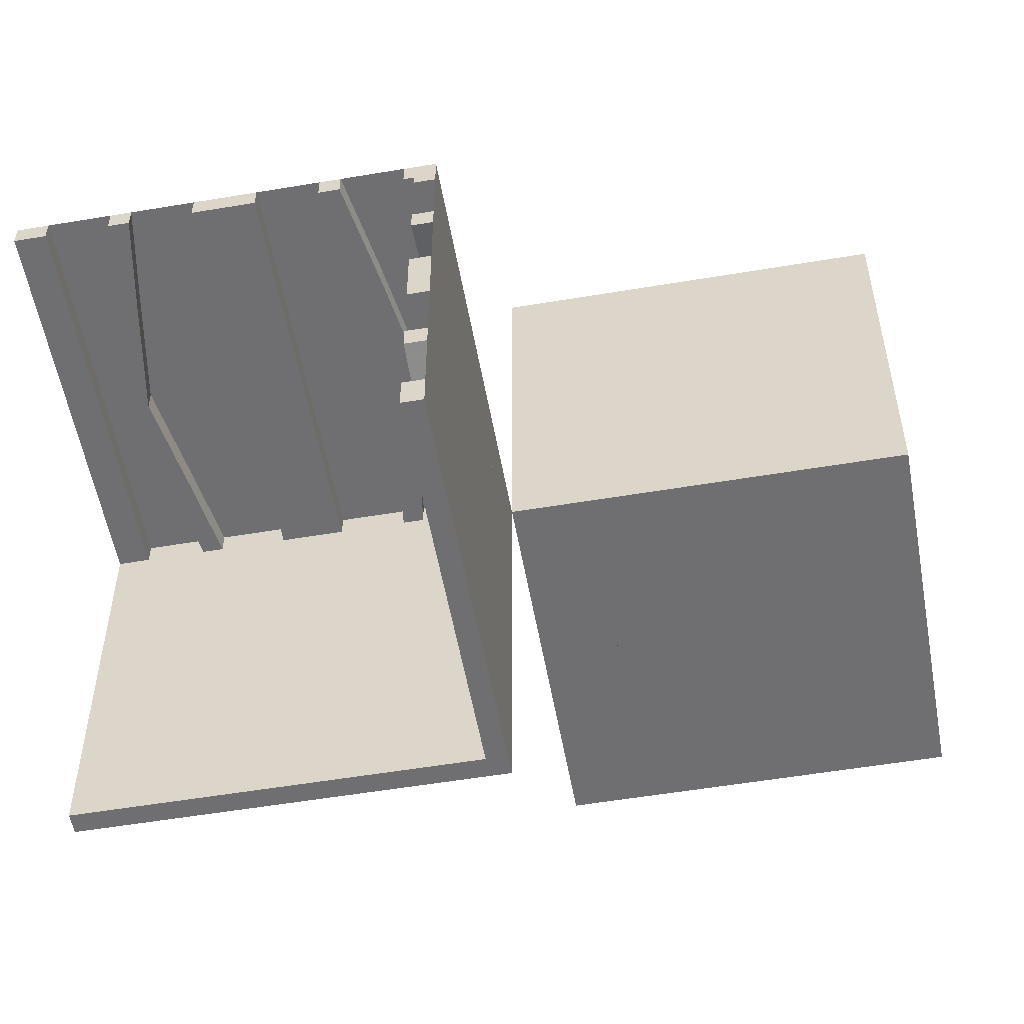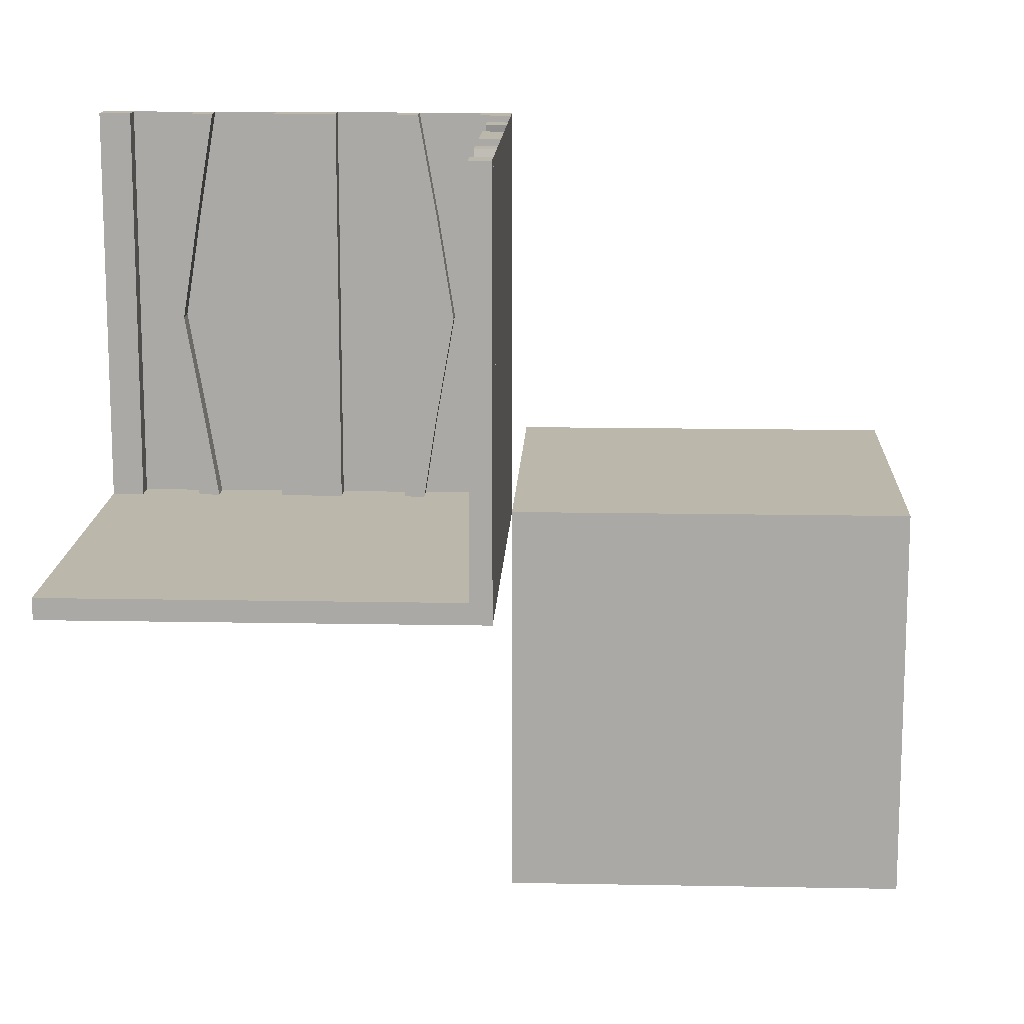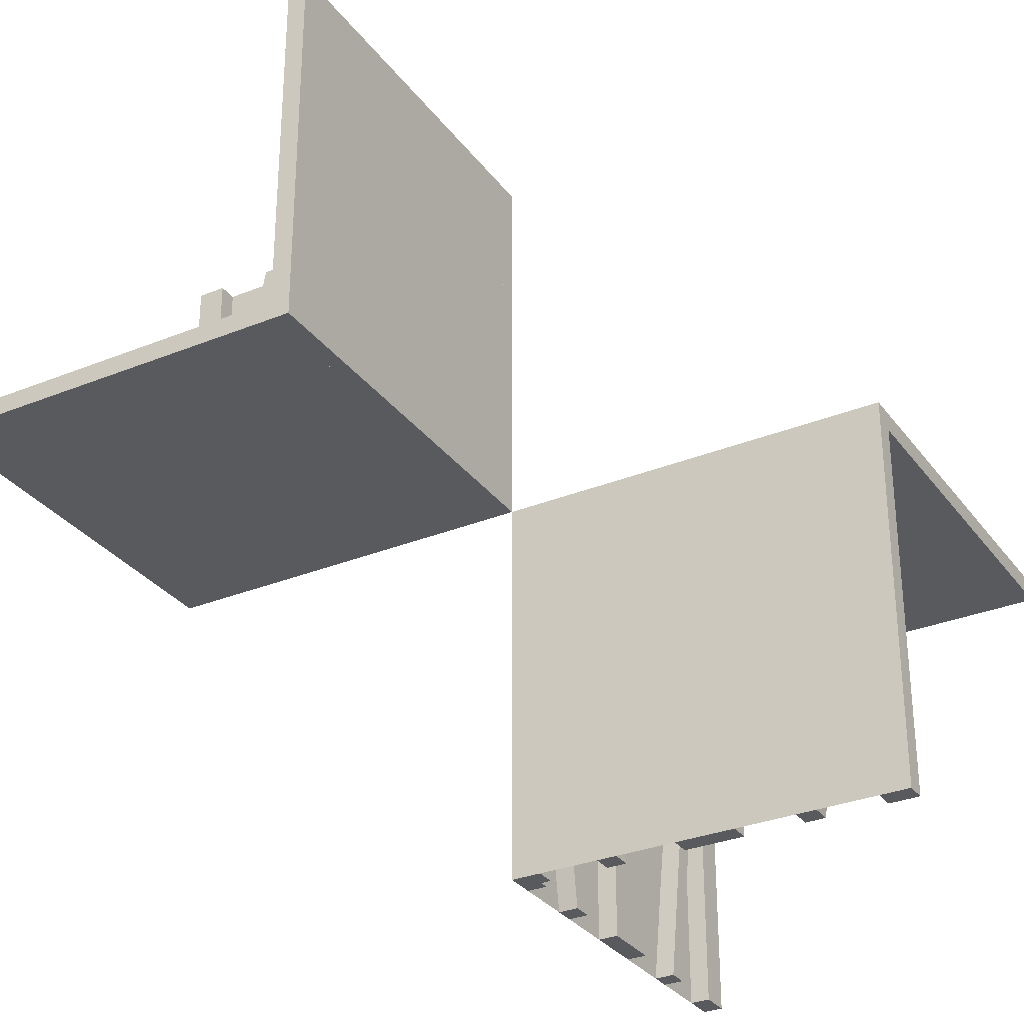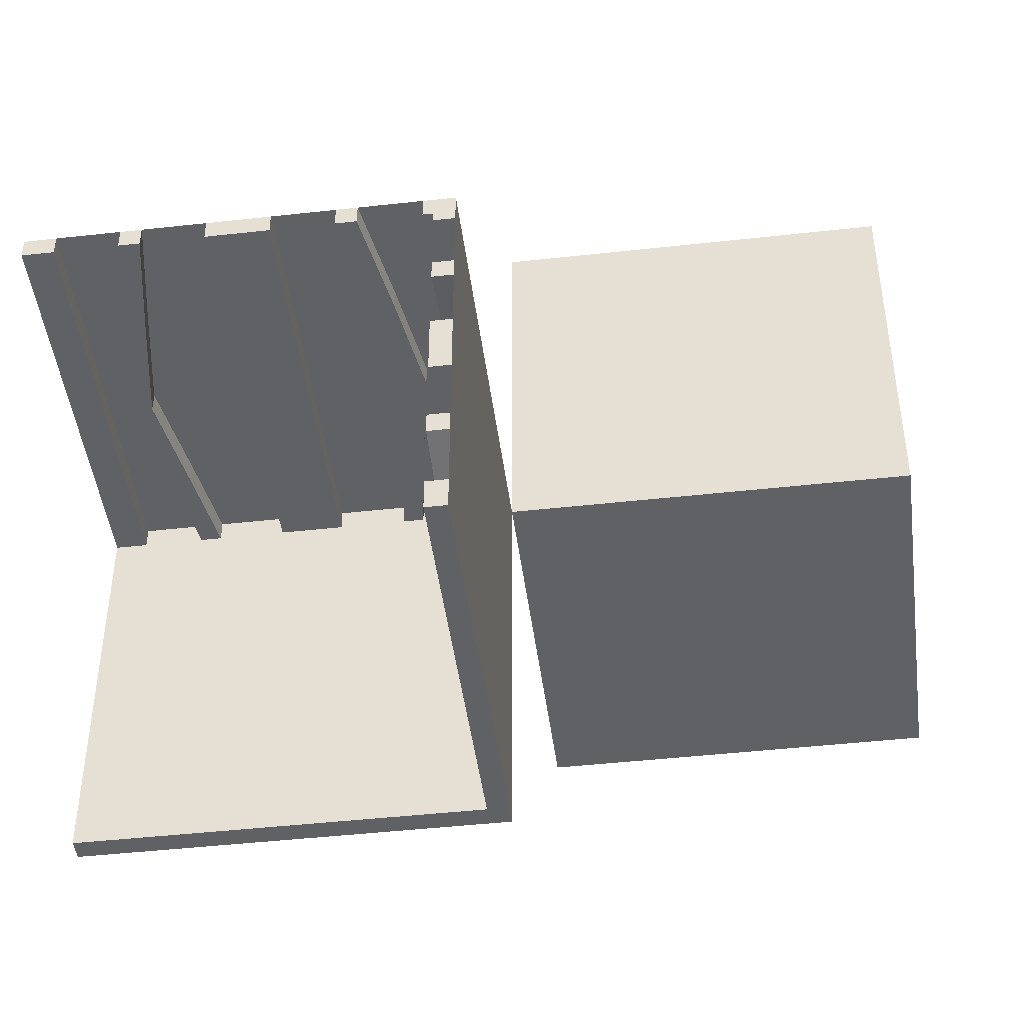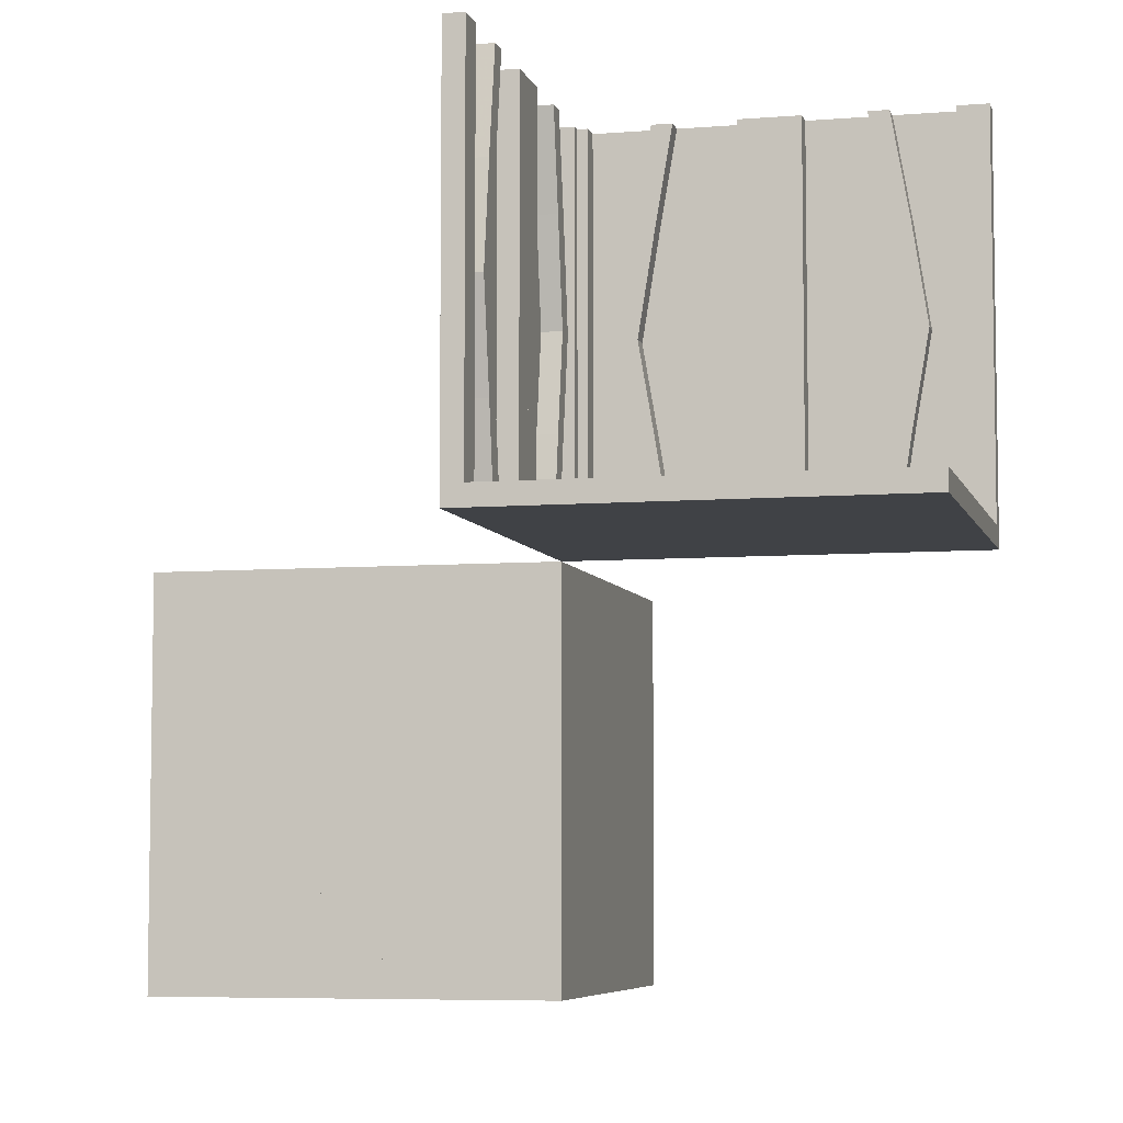
<metadata>
{"format":"obj","ext":"obj","renderer":"f3d","projection":"perspective","resolution":1024,"background":"white","views":[{"elev":-54.7,"azim":10.1,"up":"+Y"},{"elev":14.2,"azim":2.4,"up":"+Z"},{"elev":-31.1,"azim":30.1,"up":"+Z"},{"elev":-45.8,"azim":7.3,"up":"+Y"},{"elev":-6.2,"azim":-76.1,"up":"+Z"}]}
</metadata>
<code>
v 0 0 0
v 0 0 -0.025
v 0 0 -0.5
v 0 0 0.5
v 0 0 0.025
v 0 0.1165 -0.3702
v 0 -0.4098 0.3738
v 0 0.09317 -0.3762
v 0 -0.1375 0
v 0 -0.1375 0.5
v 0 0.4625 0
v 0 0.4625 -0.5
v 0 -0.09583 0.25
v 0 -0.1169 0.3798
v 0 0.3875 0
v 0 0.3875 -0.5
v 0 -0.2125 0
v 0 -0.2125 0.5
v 0 0.4292 -0.25
v 0 0.25 0
v 0 0.25 -0.5
v 0 0.07083 -0.25
v 0 -0.2875 0
v 0 -0.2875 0.5
v 0 0.1125 0
v 0 0.1125 -0.5
v 0 -0.3831 0.3798
v 0 -0.025 0
v 0 -0.025 0.5
v 0 -0.4042 0.25
v 0 0.0375 0
v 0 0.0375 -0.5
v 0 0.4068 -0.3762
v 0 -0.3625 0
v 0 -0.3625 0.5
v 0 -0.09016 0.3738
v 0 0.3835 -0.3702
v 0 -0.5 0
v 0 -0.5 0.5
v 0 -0.5 0.025
v 0 0.5 0
v 0 0.5 -0.025
v 0 0.5 -0.5
v 0 -0.3835 0.1298
v 0 0.09016 -0.1262
v 0 0.3625 0
v 0 0.3625 -0.5
v 0 -0.4068 0.1238
v 0 -0.0375 0
v 0 -0.0375 0.5
v 0 0.4042 -0.25
v 0 0.025 0
v 0 0.025 -0.5
v 0 0.3831 -0.1202
v 0 -0.1125 0
v 0 -0.1125 0.5
v 0 0.2875 0
v 0 0.2875 -0.5
v 0 -0.07083 0.25
v 0 -0.25 0
v 0 -0.25 0.5
v 0 -0.4292 0.25
v 0 0.2125 0
v 0 0.2125 -0.5
v 0 -0.3875 0
v 0 -0.3875 0.5
v 0 0.1169 -0.1202
v 0 0.09583 -0.25
v 0 -0.4625 0
v 0 -0.4625 0.5
v 0 0.1375 0
v 0 0.1375 -0.5
v 0 -0.09317 0.1238
v 0 0.4098 -0.1262
v 0 -0.1165 0.1298
v 0.1165 0 -0.3702
v 0.1165 0.025 -0.3702
v -0.4098 0 0.3738
v -0.4098 -0.025 0.3738
v 0.09317 0 -0.3762
v 0.09317 0.025 -0.3762
v -0.1375 0 0
v -0.1375 0 0.5
v -0.1375 -0.025 0
v -0.1375 -0.025 0.5
v 0.4625 0 0
v 0.4625 0 -0.5
v 0.4625 0.025 0
v 0.4625 0.025 -0.5
v -0.09583 0 0.25
v -0.09583 -0.025 0.25
v -0.1169 0 0.3798
v -0.1169 -0.025 0.3798
v 0.3875 0 0
v 0.3875 0 -0.5
v 0.3875 0.025 0
v 0.3875 0.025 -0.5
v -0.2125 0 0
v -0.2125 0 0.5
v -0.2125 -0.025 0
v -0.2125 -0.025 0.5
v 0.4292 0 -0.25
v 0.4292 0.025 -0.25
v 0.25 0 0
v 0.25 0 -0.5
v 0.25 0.025 0
v 0.25 0.025 -0.5
v 0.07083 0 -0.25
v 0.07083 0.025 -0.25
v -0.2875 0 0
v -0.2875 0 0.5
v -0.2875 -0.025 0
v -0.2875 -0.025 0.5
v 0.1125 0 0
v 0.1125 0 -0.5
v 0.1125 0.025 0
v 0.1125 0.025 -0.5
v -0.3831 0 0.3798
v -0.3831 -0.025 0.3798
v -0.025 0 0
v -0.025 0 0.5
v -0.025 -0.4098 0.3738
v -0.025 -0.1375 0
v -0.025 -0.1375 0.5
v -0.025 -0.09583 0.25
v -0.025 -0.1169 0.3798
v -0.025 -0.2125 0
v -0.025 -0.2125 0.5
v -0.025 -0.2875 0
v -0.025 -0.2875 0.5
v -0.025 -0.3831 0.3798
v -0.025 -0.4042 0.25
v -0.025 -0.3625 0
v -0.025 -0.3625 0.5
v -0.025 -0.09016 0.3738
v -0.025 -0.5 0
v -0.025 -0.5 0.5
v -0.025 -0.3835 0.1298
v -0.025 -0.4068 0.1238
v -0.025 -0.0375 0
v -0.025 -0.0375 0.5
v -0.025 -0.1125 0
v -0.025 -0.1125 0.5
v -0.025 -0.07083 0.25
v -0.025 -0.25 0
v -0.025 -0.25 0.5
v -0.025 -0.4292 0.25
v -0.025 -0.3875 0
v -0.025 -0.3875 0.5
v -0.025 -0.4625 0
v -0.025 -0.4625 0.5
v -0.025 -0.09317 0.1238
v -0.025 -0.1165 0.1298
v -0.4042 0 0.25
v -0.4042 -0.025 0.25
v 0.0375 0 0
v 0.0375 0 -0.5
v 0.0375 0.025 0
v 0.0375 0.025 -0.5
v 0.4068 0 -0.3762
v 0.4068 0.025 -0.3762
v -0.3625 0 0
v -0.3625 0 0.5
v -0.3625 -0.025 0
v -0.3625 -0.025 0.5
v -0.09016 0 0.3738
v -0.09016 -0.025 0.3738
v 0.3835 0 -0.3702
v 0.3835 0.025 -0.3702
v -0.5 0 0
v -0.5 0 0.5
v -0.5 0 0.025
v -0.5 -0.025 0
v -0.5 -0.025 0.5
v -0.5 -0.5 0
v -0.5 -0.5 0.025
v 0.5 0 0
v 0.5 0 -0.025
v 0.5 0 -0.5
v 0.5 0.5 0
v 0.5 0.5 -0.025
v 0.5 0.025 0
v 0.5 0.025 -0.5
v -0.3835 0 0.1298
v -0.3835 -0.025 0.1298
v 0.09016 0 -0.1262
v 0.09016 0.025 -0.1262
v 0.3625 0 0
v 0.3625 0 -0.5
v 0.3625 0.025 0
v 0.3625 0.025 -0.5
v -0.4068 0 0.1238
v -0.4068 -0.025 0.1238
v -0.0375 0 0
v -0.0375 0 0.5
v -0.0375 -0.025 0
v -0.0375 -0.025 0.5
v 0.4042 0 -0.25
v 0.4042 0.025 -0.25
v 0.025 0 0
v 0.025 0 -0.5
v 0.025 0.1165 -0.3702
v 0.025 0.09317 -0.3762
v 0.025 0.4625 0
v 0.025 0.4625 -0.5
v 0.025 0.3875 0
v 0.025 0.3875 -0.5
v 0.025 0.4292 -0.25
v 0.025 0.25 0
v 0.025 0.25 -0.5
v 0.025 0.07083 -0.25
v 0.025 0.1125 0
v 0.025 0.1125 -0.5
v 0.025 0.0375 0
v 0.025 0.0375 -0.5
v 0.025 0.4068 -0.3762
v 0.025 0.3835 -0.3702
v 0.025 0.5 0
v 0.025 0.5 -0.5
v 0.025 0.09016 -0.1262
v 0.025 0.3625 0
v 0.025 0.3625 -0.5
v 0.025 0.4042 -0.25
v 0.025 0.3831 -0.1202
v 0.025 0.2875 0
v 0.025 0.2875 -0.5
v 0.025 0.2125 0
v 0.025 0.2125 -0.5
v 0.025 0.1169 -0.1202
v 0.025 0.09583 -0.25
v 0.025 0.1375 0
v 0.025 0.1375 -0.5
v 0.025 0.4098 -0.1262
v 0.3831 0 -0.1202
v 0.3831 0.025 -0.1202
v -0.1125 0 0
v -0.1125 0 0.5
v -0.1125 -0.025 0
v -0.1125 -0.025 0.5
v 0.2875 0 0
v 0.2875 0 -0.5
v 0.2875 0.025 0
v 0.2875 0.025 -0.5
v -0.07083 0 0.25
v -0.07083 -0.025 0.25
v -0.25 0 0
v -0.25 0 0.5
v -0.25 -0.025 0
v -0.25 -0.025 0.5
v -0.4292 0 0.25
v -0.4292 -0.025 0.25
v 0.2125 0 0
v 0.2125 0 -0.5
v 0.2125 0.025 0
v 0.2125 0.025 -0.5
v -0.3875 0 0
v -0.3875 0 0.5
v -0.3875 -0.025 0
v -0.3875 -0.025 0.5
v 0.1169 0 -0.1202
v 0.1169 0.025 -0.1202
v 0.09583 0 -0.25
v 0.09583 0.025 -0.25
v -0.4625 0 0
v -0.4625 0 0.5
v -0.4625 -0.025 0
v -0.4625 -0.025 0.5
v 0.1375 0 0
v 0.1375 0 -0.5
v 0.1375 0.025 0
v 0.1375 0.025 -0.5
v -0.09317 0 0.1238
v -0.09317 -0.025 0.1238
v 0.4098 0 -0.1262
v 0.4098 0.025 -0.1262
v -0.1165 0 0.1298
v -0.1165 -0.025 0.1298
f 175 38 40
f 40 176 175
f 38 1 5
f 5 40 38
f 1 170 172
f 172 5 1
f 170 175 176
f 176 172 170
f 38 175 170
f 170 1 38
f 40 172 176
f 172 40 5
f 175 38 1
f 1 170 175
f 32 215 214
f 214 31 32
f 215 201 200
f 200 214 215
f 201 3 1
f 1 200 201
f 3 32 31
f 31 1 3
f 215 32 3
f 3 201 215
f 214 1 31
f 1 214 200
f 15 206 221
f 221 46 15
f 216 33 16
f 16 207 216
f 33 216 208
f 208 19 33
f 206 15 74
f 74 233 206
f 233 74 19
f 19 208 233
f 47 222 207
f 207 16 47
f 224 54 46
f 46 221 224
f 54 224 223
f 223 51 54
f 222 47 37
f 37 217 222
f 217 37 51
f 51 223 217
f 217 223 216
f 233 208 223
f 216 223 208
f 223 224 233
f 207 217 216
f 207 222 217
f 221 206 224
f 224 206 233
f 37 33 51
f 74 51 19
f 33 19 51
f 51 74 54
f 16 33 37
f 16 37 47
f 46 54 15
f 54 74 15
f 12 43 41
f 41 11 12
f 43 219 218
f 218 41 43
f 219 205 204
f 204 218 219
f 205 12 11
f 11 204 205
f 43 12 205
f 205 219 43
f 41 204 11
f 204 41 218
f 212 25 71
f 71 231 212
f 8 203 213
f 213 26 8
f 203 8 22
f 22 211 203
f 25 212 220
f 220 45 25
f 45 220 211
f 211 22 45
f 232 72 26
f 26 213 232
f 67 229 231
f 231 71 67
f 229 67 68
f 68 230 229
f 72 232 202
f 202 6 72
f 6 202 230
f 230 68 6
f 6 68 8
f 45 22 68
f 8 68 22
f 68 67 45
f 26 6 8
f 26 72 6
f 71 25 67
f 67 25 45
f 202 203 230
f 220 230 211
f 203 211 230
f 230 220 229
f 213 203 202
f 213 202 232
f 231 229 212
f 229 220 212
f 21 58 57
f 57 20 21
f 58 226 225
f 225 57 58
f 226 210 209
f 209 225 226
f 210 21 20
f 20 209 210
f 58 21 210
f 210 226 58
f 57 209 20
f 209 57 225
f 64 21 20
f 20 63 64
f 21 210 209
f 209 20 21
f 210 228 227
f 227 209 210
f 228 64 63
f 63 227 228
f 21 64 228
f 228 210 21
f 20 227 63
f 227 20 209
f 3 43 41
f 41 1 3
f 264 266 267
f 267 265 264
f 266 173 174
f 174 267 266
f 173 170 171
f 171 174 173
f 170 264 265
f 265 171 170
f 266 264 170
f 170 173 266
f 267 171 265
f 171 267 174
f 237 239 85
f 85 83 237
f 273 272 236
f 236 238 273
f 272 273 245
f 245 244 272
f 239 237 166
f 166 167 239
f 167 166 244
f 244 245 167
f 82 84 238
f 238 236 82
f 93 92 83
f 83 85 93
f 92 93 91
f 91 90 92
f 84 82 276
f 276 277 84
f 277 276 90
f 90 91 277
f 277 91 273
f 167 245 91
f 273 91 245
f 91 93 167
f 238 277 273
f 238 84 277
f 85 239 93
f 93 239 167
f 276 272 90
f 166 90 244
f 272 244 90
f 90 166 92
f 236 272 276
f 236 276 82
f 83 92 237
f 92 166 237
f 194 1 4
f 4 195 194
f 1 28 29
f 29 4 1
f 28 196 197
f 197 29 28
f 196 194 195
f 195 197 196
f 1 194 196
f 196 28 1
f 4 197 195
f 197 4 29
f 259 257 163
f 163 165 259
f 192 193 258
f 258 256 192
f 193 192 250
f 250 251 193
f 257 259 79
f 79 78 257
f 78 79 251
f 251 250 78
f 164 162 256
f 256 258 164
f 118 119 165
f 165 163 118
f 119 118 154
f 154 155 119
f 162 164 185
f 185 184 162
f 184 185 155
f 155 154 184
f 184 154 192
f 78 250 154
f 192 154 250
f 154 118 78
f 256 184 192
f 256 162 184
f 163 257 118
f 118 257 78
f 185 193 155
f 79 155 251
f 193 251 155
f 155 79 119
f 258 193 185
f 258 185 164
f 165 119 259
f 119 79 259
f 246 98 99
f 99 247 246
f 98 100 101
f 101 99 98
f 100 248 249
f 249 101 100
f 248 246 247
f 247 249 248
f 98 246 248
f 248 100 98
f 99 249 247
f 249 99 101
f 110 246 247
f 247 111 110
f 246 248 249
f 249 247 246
f 248 112 113
f 113 249 248
f 112 110 111
f 111 113 112
f 246 110 112
f 112 248 246
f 247 113 111
f 113 247 249
f 170 1 4
f 4 171 170
f 87 89 88
f 88 86 87
f 89 183 182
f 182 88 89
f 183 179 177
f 177 182 183
f 179 87 86
f 86 177 179
f 89 87 179
f 179 183 89
f 88 177 86
f 177 88 182
f 114 116 270
f 270 268 114
f 81 80 115
f 115 117 81
f 80 81 109
f 109 108 80
f 116 114 186
f 186 187 116
f 187 186 108
f 108 109 187
f 269 271 117
f 117 115 269
f 261 260 268
f 268 270 261
f 260 261 263
f 263 262 260
f 271 269 76
f 76 77 271
f 77 76 262
f 262 263 77
f 77 263 81
f 187 109 263
f 81 263 109
f 263 261 187
f 117 77 81
f 117 271 77
f 270 116 261
f 261 116 187
f 76 80 262
f 186 262 108
f 80 108 262
f 262 186 260
f 115 80 76
f 115 76 269
f 268 260 114
f 260 186 114
f 157 3 1
f 1 156 157
f 3 53 52
f 52 1 3
f 53 159 158
f 158 52 53
f 159 157 156
f 156 158 159
f 3 157 159
f 159 53 3
f 1 158 156
f 158 1 52
f 96 94 188
f 188 190 96
f 160 161 97
f 97 95 160
f 161 160 102
f 102 103 161
f 94 96 275
f 275 274 94
f 274 275 103
f 103 102 274
f 191 189 95
f 95 97 191
f 234 235 190
f 190 188 234
f 235 234 198
f 198 199 235
f 189 191 169
f 169 168 189
f 168 169 199
f 199 198 168
f 168 198 160
f 274 102 198
f 160 198 102
f 198 234 274
f 95 168 160
f 95 189 168
f 188 94 234
f 234 94 274
f 169 161 199
f 275 199 103
f 161 103 199
f 199 275 235
f 97 161 169
f 97 169 191
f 190 235 96
f 235 275 96
f 105 253 252
f 252 104 105
f 253 255 254
f 254 252 253
f 255 107 106
f 106 254 255
f 107 105 104
f 104 106 107
f 253 105 107
f 107 255 253
f 252 106 104
f 106 252 254
f 241 105 104
f 104 240 241
f 105 107 106
f 106 104 105
f 107 243 242
f 242 106 107
f 243 241 240
f 240 242 243
f 105 241 243
f 243 107 105
f 104 242 240
f 242 104 106
f 179 3 1
f 1 177 179
f 49 140 141
f 141 50 49
f 140 120 121
f 121 141 140
f 120 1 4
f 4 121 120
f 1 49 50
f 50 4 1
f 140 49 1
f 1 120 140
f 141 4 50
f 4 141 121
f 66 149 134
f 134 35 66
f 139 48 65
f 65 148 139
f 48 139 147
f 147 62 48
f 149 66 7
f 7 122 149
f 122 7 62
f 62 147 122
f 34 133 148
f 148 65 34
f 131 27 35
f 35 134 131
f 27 131 132
f 132 30 27
f 133 34 44
f 44 138 133
f 138 44 30
f 30 132 138
f 138 132 139
f 122 147 132
f 139 132 147
f 132 131 122
f 148 138 139
f 148 133 138
f 134 149 131
f 131 149 122
f 44 48 30
f 7 30 62
f 48 62 30
f 30 7 27
f 65 48 44
f 65 44 34
f 35 27 66
f 27 7 66
f 69 38 39
f 39 70 69
f 38 136 137
f 137 39 38
f 136 150 151
f 151 137 136
f 150 69 70
f 70 151 150
f 38 69 150
f 150 136 38
f 39 151 70
f 151 39 137
f 143 56 10
f 10 124 143
f 73 152 142
f 142 55 73
f 152 73 59
f 59 144 152
f 56 143 135
f 135 36 56
f 36 135 144
f 144 59 36
f 123 9 55
f 55 142 123
f 14 126 124
f 124 10 14
f 126 14 13
f 13 125 126
f 9 123 153
f 153 75 9
f 75 153 125
f 125 13 75
f 75 13 73
f 36 59 13
f 73 13 59
f 13 14 36
f 55 75 73
f 55 9 75
f 10 56 14
f 14 56 36
f 153 152 125
f 135 125 144
f 152 144 125
f 125 135 126
f 142 152 153
f 142 153 123
f 124 126 143
f 126 135 143
f 60 23 24
f 24 61 60
f 23 129 130
f 130 24 23
f 129 145 146
f 146 130 129
f 145 60 61
f 61 146 145
f 23 60 145
f 145 129 23
f 24 146 61
f 146 24 130
f 17 60 61
f 61 18 17
f 60 145 146
f 146 61 60
f 145 127 128
f 128 146 145
f 127 17 18
f 18 128 127
f 60 17 127
f 127 145 60
f 61 128 18
f 128 61 146
f 38 39 4
f 4 1 38
f 180 41 42
f 42 181 180
f 41 1 2
f 2 42 41
f 1 177 178
f 178 2 1
f 177 180 181
f 181 178 177
f 41 180 177
f 177 1 41
f 42 178 181
f 178 42 2
f 180 41 1
f 1 177 180

</code>
